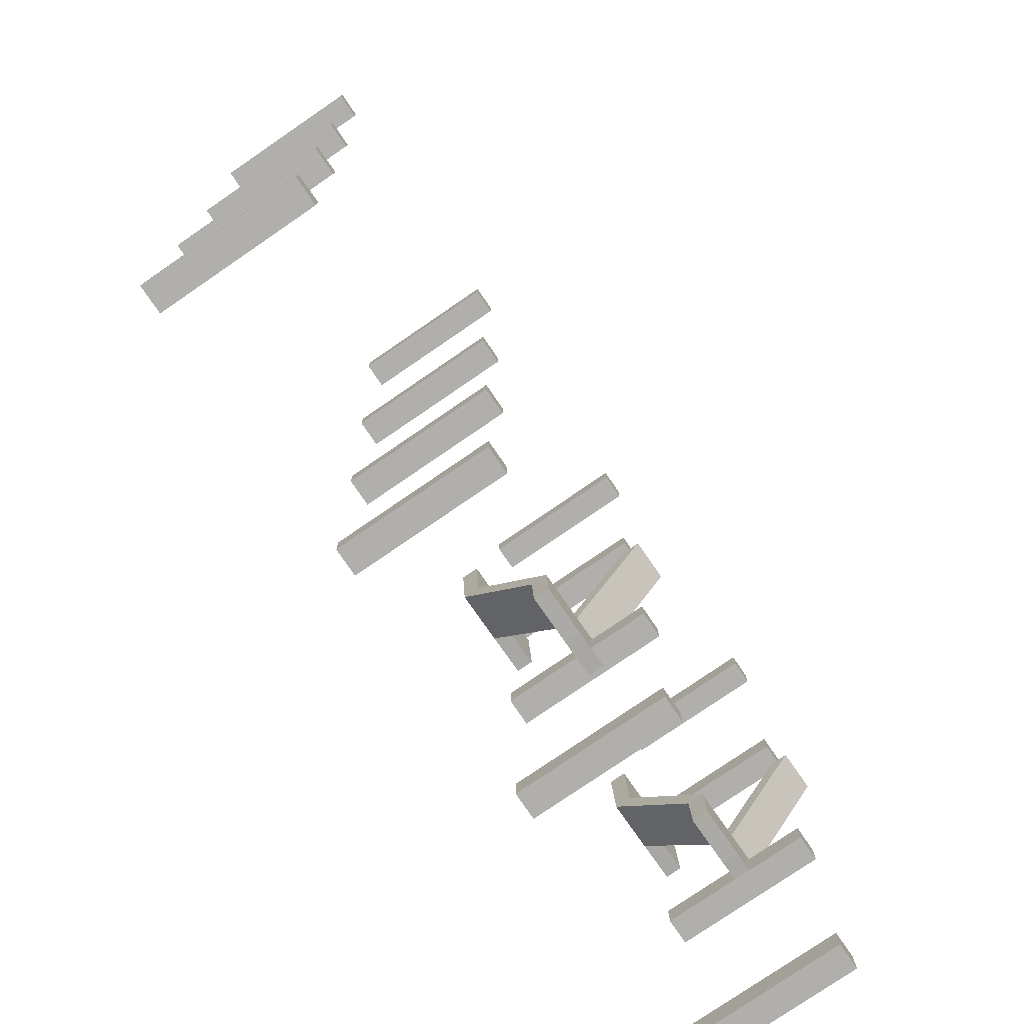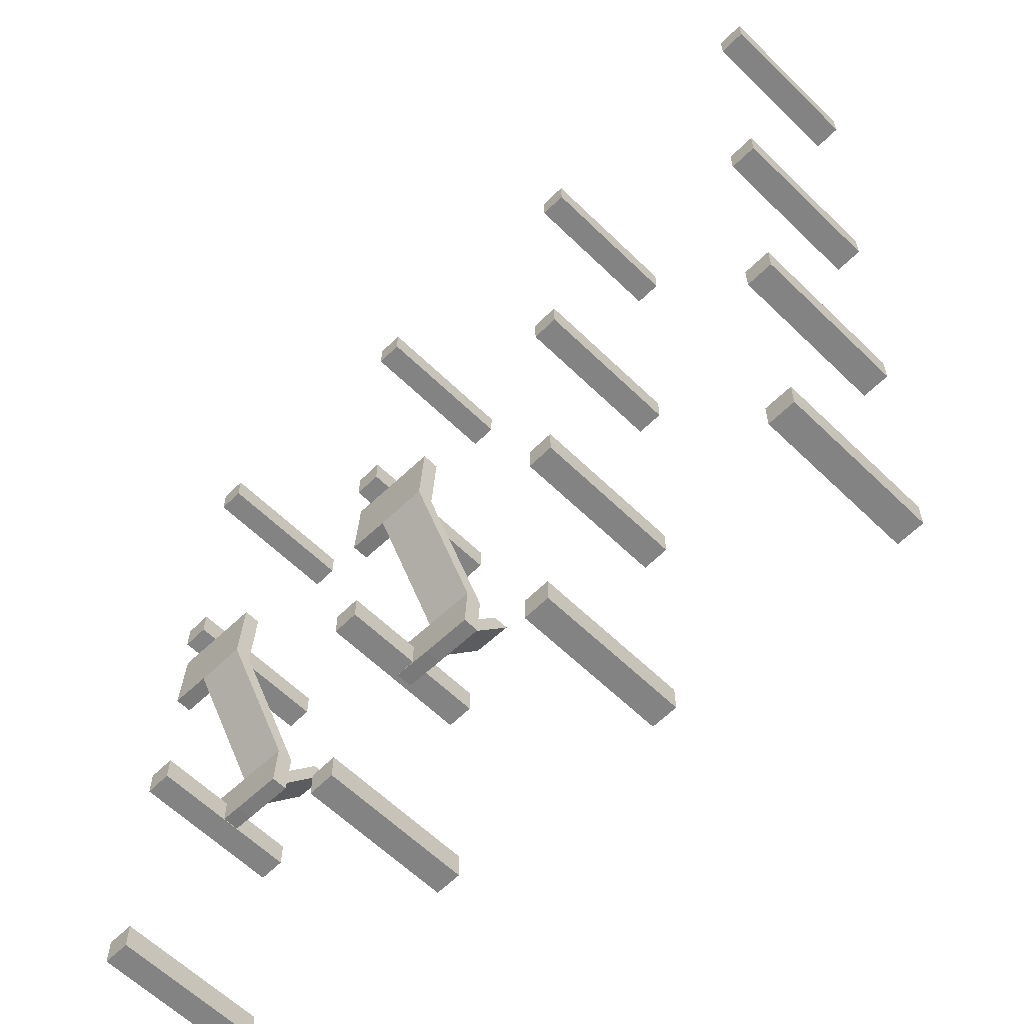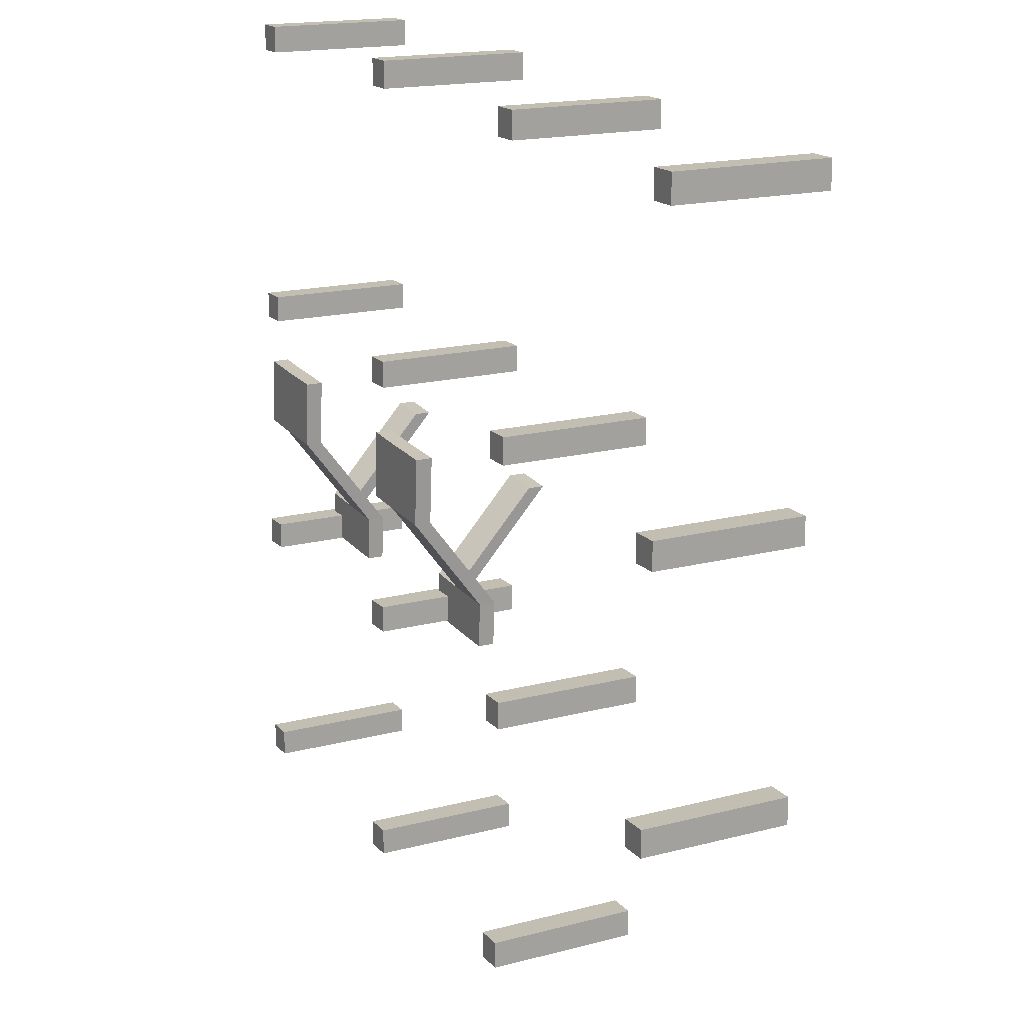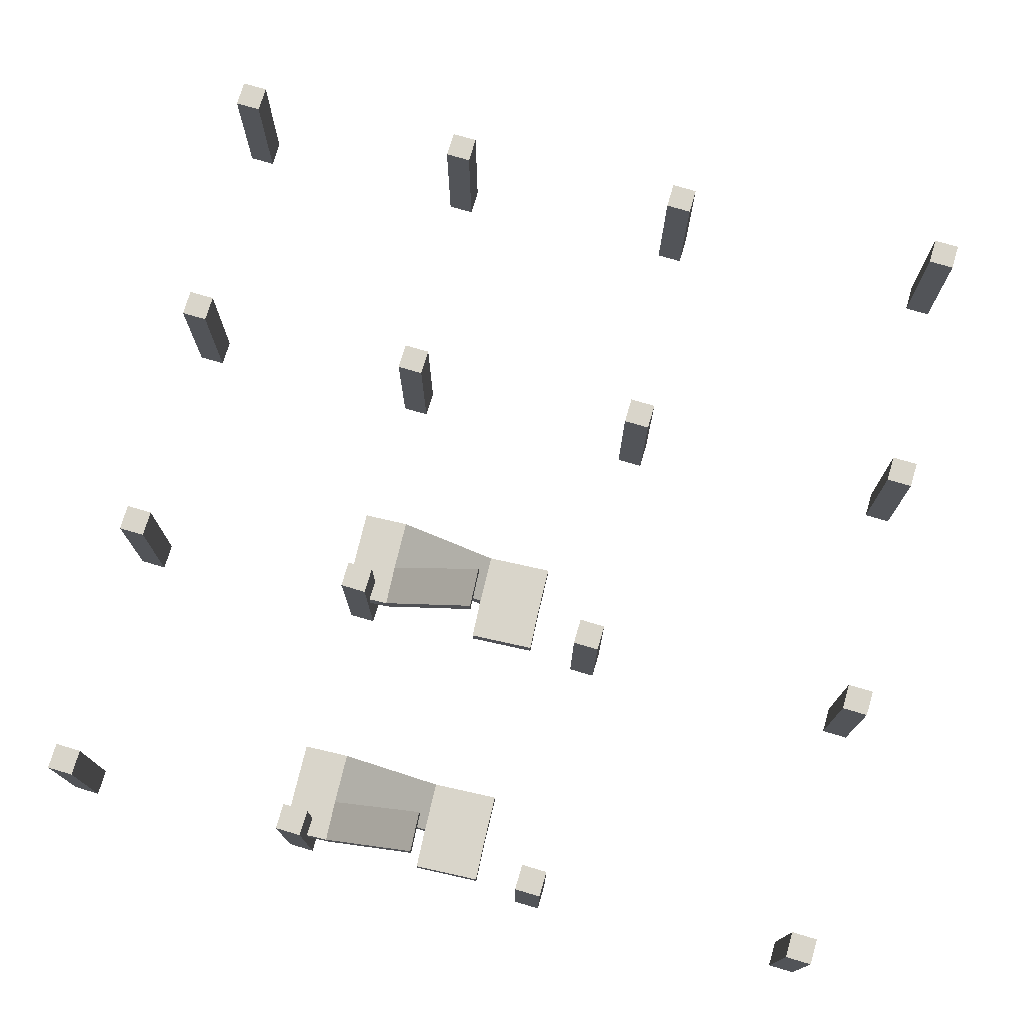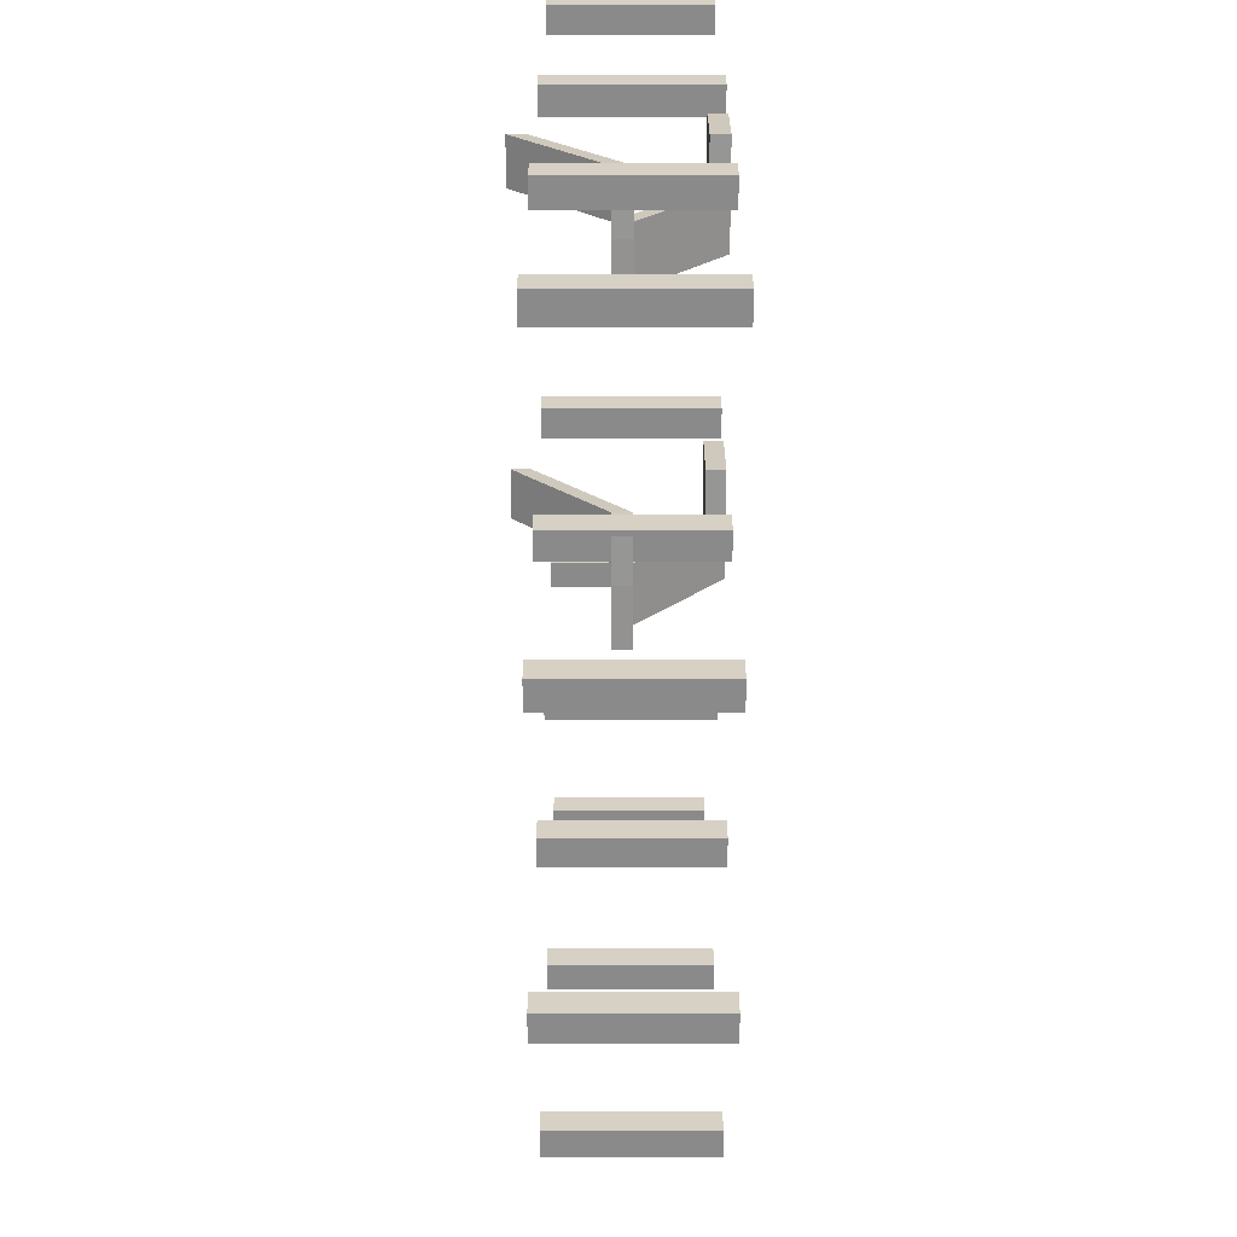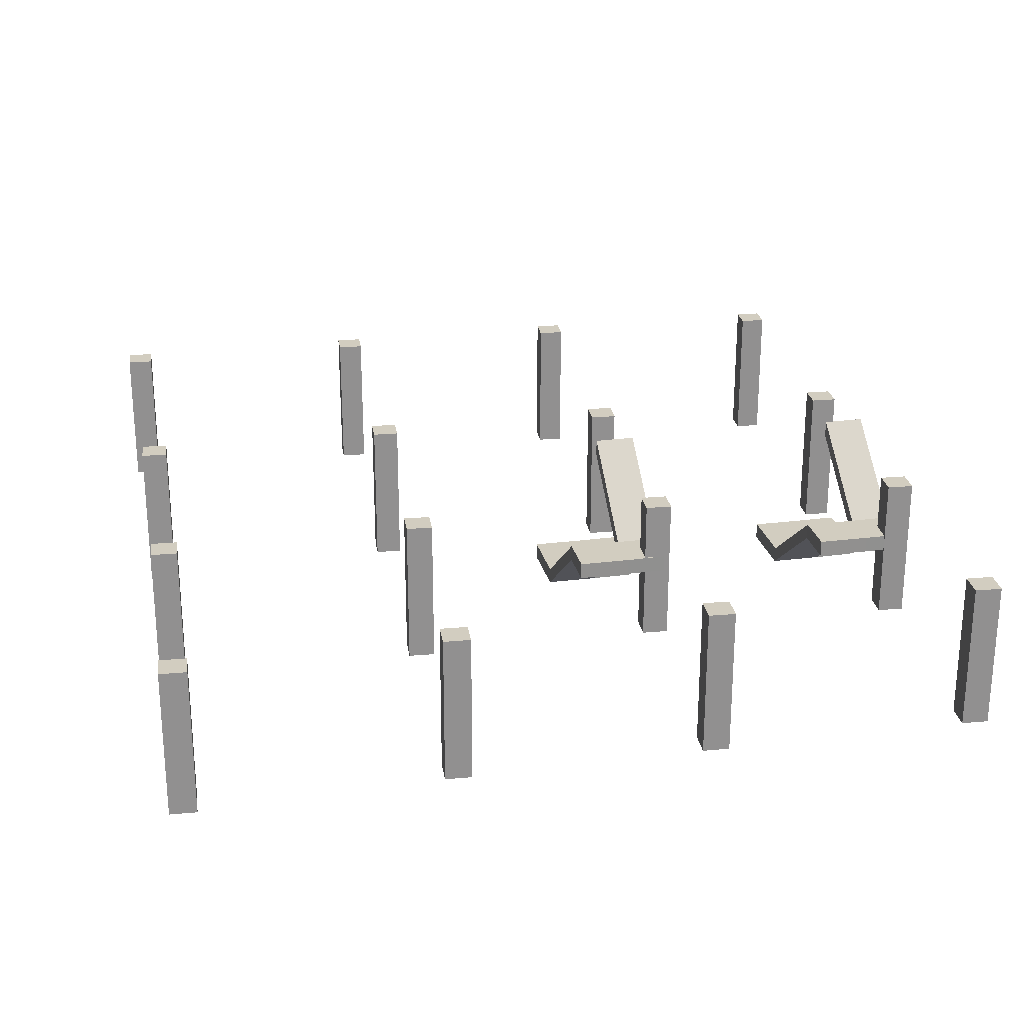
<metadata>
{"format":"obj","ext":"obj","renderer":"f3d","projection":"perspective","resolution":1024,"background":"white","views":[{"elev":-78.1,"azim":124.4,"up":"+Z"},{"elev":-61.2,"azim":45.3,"up":"+Z"},{"elev":17.1,"azim":62.3,"up":"+Z"},{"elev":74.7,"azim":-73.5,"up":"+Y"},{"elev":-63.4,"azim":-90.0,"up":"+Z"},{"elev":24.6,"azim":171.5,"up":"+Y"}]}
</metadata>
<code>
v  1232 581.9 1776
v  1232 581.9 1741
v  1267 581.9 1741
v  1267 581.9 1776
v  1232 782 1776
v  1267 782 1776
v  1267 782 1741
v  1232 782 1741
g Box1117
f 1 2 3 4
f 5 6 7 8
f 1 4 6 5
f 4 3 7 6
f 3 2 8 7
f 2 1 5 8
v  1200 581.9 1040
v  1200 581.9 1005
v  1236 581.9 1005
v  1236 581.9 1040
v  1200 782 1040
v  1236 782 1040
v  1236 782 1005
v  1200 782 1005
g Box1118
f 9 10 11 12
f 13 14 15 16
f 9 12 14 13
f 12 11 15 14
f 11 10 16 15
f 10 9 13 16
v  1936 581.9 1279
v  1821 581.9 1287
v  1821 610.2 1287
v  1936 610.2 1279
v  1801 581.9 967.8
v  1801 610.2 967.8
v  1917 581.9 959.7
v  1917 610.2 959.7
v  1712 581.9 1258
v  1587 581.9 1266
v  1587 610.2 1266
v  1712 610.2 1258
v  1568 581.9 985.8
v  1568 610.2 985.8
v  1693 581.9 978.4
v  1693 610.2 978.4
v  1352 581.9 1280
v  1227 581.9 1287
v  1227 610.2 1287
v  1352 610.2 1280
v  1208 581.9 1008
v  1208 610.2 1008
v  1333 581.9 1000
v  1333 610.2 1000
v  1162 581.9 644.5
v  1233 581.9 1807
v  1233 610.2 1807
v  1162 610.2 644.5
v  2400 581.9 1736
v  2400 610.2 1736
v  2329 581.9 568.5
v  2329 610.2 568.5
g Line08
f 17 18 19 20
f 18 21 22 19
f 21 23 24 22
f 23 17 20 24
f 25 26 27 28
f 26 29 30 27
f 29 31 32 30
f 31 25 28 32
f 33 34 35 36
f 34 37 38 35
f 37 39 40 38
f 39 33 36 40
f 41 42 43 44
f 42 45 46 43
f 45 47 48 46
f 47 41 44 48
f 47 23 21 41
f 45 17 23 47
f 42 18 17 45
f 42 26 25 18
f 42 34 33 26
f 25 31 21 18
f 31 29 41 21
f 41 37 34 42
f 29 39 37 41
f 29 26 33 39
f 48 44 32 22
f 48 22 24 46
f 46 24 20 43
f 43 20 19 28
f 43 28 27 36
f 28 19 22 32
f 30 32 44 38
f 43 36 35 44
f 44 35 38
f 30 38 40 36
f 27 30 36
v  1577 581.9 1370
v  1577 581.9 1335
v  1612 581.9 1335
v  1612 581.9 1370
v  1577 782 1370
v  1612 782 1370
v  1612 782 1335
v  1577 782 1335
g Box1120
f 49 50 51 52
f 53 54 55 56
f 49 52 54 53
f 52 51 55 54
f 51 50 56 55
f 50 49 53 56
v  1221 581.9 1199
v  1276 581.9 1195
v  1283 581.9 1285
v  1227 581.9 1289
v  1345 581.9 1191
v  1352 581.9 1281
v  1221 603.9 1199
v  1227 603.9 1289
v  1283 603.9 1285
v  1276 603.9 1195
v  1352 603.9 1281
v  1345 603.9 1191
v  1333 681.6 1000
v  1263 681.6 1004
v  1263 703.6 1004
v  1333 703.6 1000
v  1267 681.6 1065
v  1336 681.6 1061
v  1336 703.6 1061
v  1267 703.6 1065
v  1211 681.6 1069
v  1211 703.6 1069
v  1208 703.6 1008
v  1208 681.6 1008
v  1276 788.3 1195
v  1276 810.4 1195
v  1221 810.4 1199
v  1221 788.3 1199
g Box1121
f 57 58 59 60
f 58 61 62 59
f 63 64 65 66
f 66 65 67 68
f 57 60 64 63
f 60 59 65 64
f 59 62 67 65
f 62 61 68 67
f 69 70 71 72
f 58 57 63 66
f 61 58 73 74
f 66 68 75 76
f 68 61 74 75
f 58 66 76 73
f 74 73 70 69
f 77 78 79 80
f 76 75 72 71
f 75 74 69 72
f 71 70 80 79
f 81 82 83 84
f 70 73 77 80
f 76 71 79 78
f 73 76 82 81
f 78 77 84 83
f 76 78 83 82
f 77 73 81 84
v  1580 581.9 1177
v  1636 581.9 1173
v  1642 581.9 1264
v  1587 581.9 1268
v  1705 581.9 1170
v  1711 581.9 1260
v  1580 603.9 1177
v  1587 603.9 1268
v  1642 603.9 1264
v  1636 603.9 1173
v  1711 603.9 1260
v  1705 603.9 1170
v  1692 681.6 978.7
v  1623 681.6 982.4
v  1623 703.6 982.4
v  1692 703.6 978.7
v  1627 681.6 1043
v  1696 681.6 1039
v  1696 703.6 1039
v  1627 703.6 1043
v  1571 681.6 1047
v  1571 703.6 1047
v  1567 703.6 986.6
v  1567 681.6 986.6
v  1636 788.3 1173
v  1636 810.4 1173
v  1580 810.4 1178
v  1580 788.3 1178
g Box1122
f 85 86 87 88
f 86 89 90 87
f 91 92 93 94
f 94 93 95 96
f 85 88 92 91
f 88 87 93 92
f 87 90 95 93
f 90 89 96 95
f 97 98 99 100
f 86 85 91 94
f 89 86 101 102
f 94 96 103 104
f 96 89 102 103
f 86 94 104 101
f 102 101 98 97
f 105 106 107 108
f 104 103 100 99
f 103 102 97 100
f 99 98 108 107
f 109 110 111 112
f 98 101 105 108
f 104 99 107 106
f 101 104 110 109
f 106 105 112 111
f 104 106 111 110
f 105 101 109 112
v  1552 581.9 684.1
v  1552 581.9 648.7
v  1587 581.9 648.7
v  1587 581.9 684.1
v  1552 782 684.1
v  1587 782 684.1
v  1587 782 648.7
v  1552 782 648.7
g Box1139
f 113 114 115 116
f 117 118 119 120
f 113 116 118 117
f 116 115 119 118
f 115 114 120 119
f 114 113 117 120
v  1190 581.9 702.6
v  1190 581.9 667.2
v  1225 581.9 667.2
v  1225 581.9 702.6
v  1190 782 702.6
v  1225 782 702.6
v  1225 782 667.2
v  1190 782 667.2
g Box1140
f 121 122 123 124
f 125 126 127 128
f 121 124 126 125
f 124 123 127 126
f 123 122 128 127
f 122 121 125 128
v  2248 581.9 632.6
v  2248 581.9 597.2
v  2284 581.9 597.2
v  2284 581.9 632.6
v  2248 782 632.6
v  2284 782 632.6
v  2284 782 597.2
v  2248 782 597.2
g Box1141
f 129 130 131 132
f 133 134 135 136
f 129 132 134 133
f 132 131 135 134
f 131 130 136 135
f 130 129 133 136
v  1896 581.9 664.1
v  1896 581.9 628.7
v  1932 581.9 628.7
v  1932 581.9 664.1
v  1896 782 664.1
v  1932 782 664.1
v  1932 782 628.7
v  1896 782 628.7
g Box1142
f 137 138 139 140
f 141 142 143 144
f 137 140 142 141
f 140 139 143 142
f 139 138 144 143
f 138 137 141 144
v  1562 581.9 1022
v  1562 581.9 986.4
v  1598 581.9 986.4
v  1598 581.9 1022
v  1562 782 1022
v  1598 782 1022
v  1598 782 986.4
v  1562 782 986.4
g Box1143
f 145 146 147 148
f 149 150 151 152
f 145 148 150 149
f 148 147 151 150
f 147 146 152 151
f 146 145 149 152
v  2259 581.9 970.3
v  2259 581.9 934.8
v  2294 581.9 934.8
v  2294 581.9 970.3
v  2259 782 970.3
v  2294 782 970.3
v  2294 782 934.8
v  2259 782 934.8
g Box1144
f 153 154 155 156
f 157 158 159 160
f 153 156 158 157
f 156 155 159 158
f 155 154 160 159
f 154 153 157 160
v  1907 581.9 1002
v  1907 581.9 966.4
v  1942 581.9 966.4
v  1942 581.9 1002
v  1907 782 1002
v  1942 782 1002
v  1942 782 966.4
v  1907 782 966.4
g Box1145
f 161 162 163 164
f 165 166 167 168
f 161 164 166 165
f 164 163 167 166
f 163 162 168 167
f 162 161 165 168
v  1214 581.9 1389
v  1214 581.9 1353
v  1250 581.9 1353
v  1250 581.9 1389
v  1214 782 1389
v  1250 782 1389
v  1250 782 1353
v  1214 782 1353
g Box1146
f 169 170 171 172
f 173 174 175 176
f 169 172 174 173
f 172 171 175 174
f 171 170 176 175
f 170 169 173 176
v  2273 581.9 1319
v  2273 581.9 1283
v  2308 581.9 1283
v  2308 581.9 1319
v  2273 782 1319
v  2308 782 1319
v  2308 782 1283
v  2273 782 1283
g Box1147
f 177 178 179 180
f 181 182 183 184
f 177 180 182 181
f 180 179 183 182
f 179 178 184 183
f 178 177 181 184
v  1921 581.9 1350
v  1921 581.9 1315
v  1957 581.9 1315
v  1957 581.9 1350
v  1921 782 1350
v  1957 782 1350
v  1957 782 1315
v  1921 782 1315
g Box1148
f 185 186 187 188
f 189 190 191 192
f 185 188 190 189
f 188 187 191 190
f 187 186 192 191
f 186 185 189 192
v  1944 581.9 1747
v  1944 581.9 1711
v  1980 581.9 1711
v  1980 581.9 1747
v  1944 782 1747
v  1980 782 1747
v  1980 782 1711
v  1944 782 1711
g Box1149
f 193 194 195 196
f 197 198 199 200
f 193 196 198 197
f 196 195 199 198
f 195 194 200 199
f 194 193 197 200
v  2298 581.9 1726
v  2298 581.9 1690
v  2333 581.9 1690
v  2333 581.9 1726
v  2298 782 1726
v  2333 782 1726
v  2333 782 1690
v  2298 782 1690
g Box1150
f 201 202 203 204
f 205 206 207 208
f 201 204 206 205
f 204 203 207 206
f 203 202 208 207
f 202 201 205 208
v  1594 581.9 1767
v  1594 581.9 1731
v  1630 581.9 1731
v  1630 581.9 1767
v  1594 782 1767
v  1630 782 1767
v  1630 782 1731
v  1594 782 1731
g Box1151
f 209 210 211 212
f 213 214 215 216
f 209 212 214 213
f 212 211 215 214
f 211 210 216 215
f 210 209 213 216

</code>
